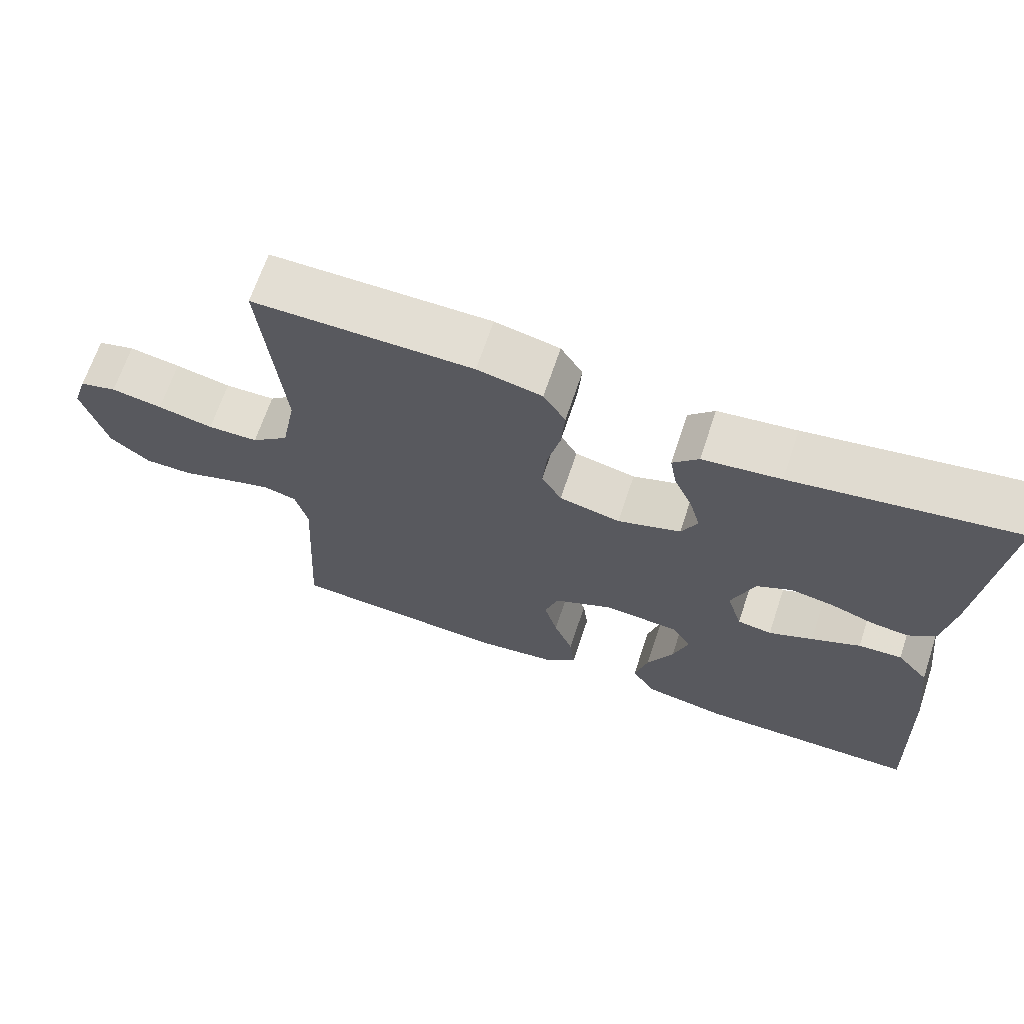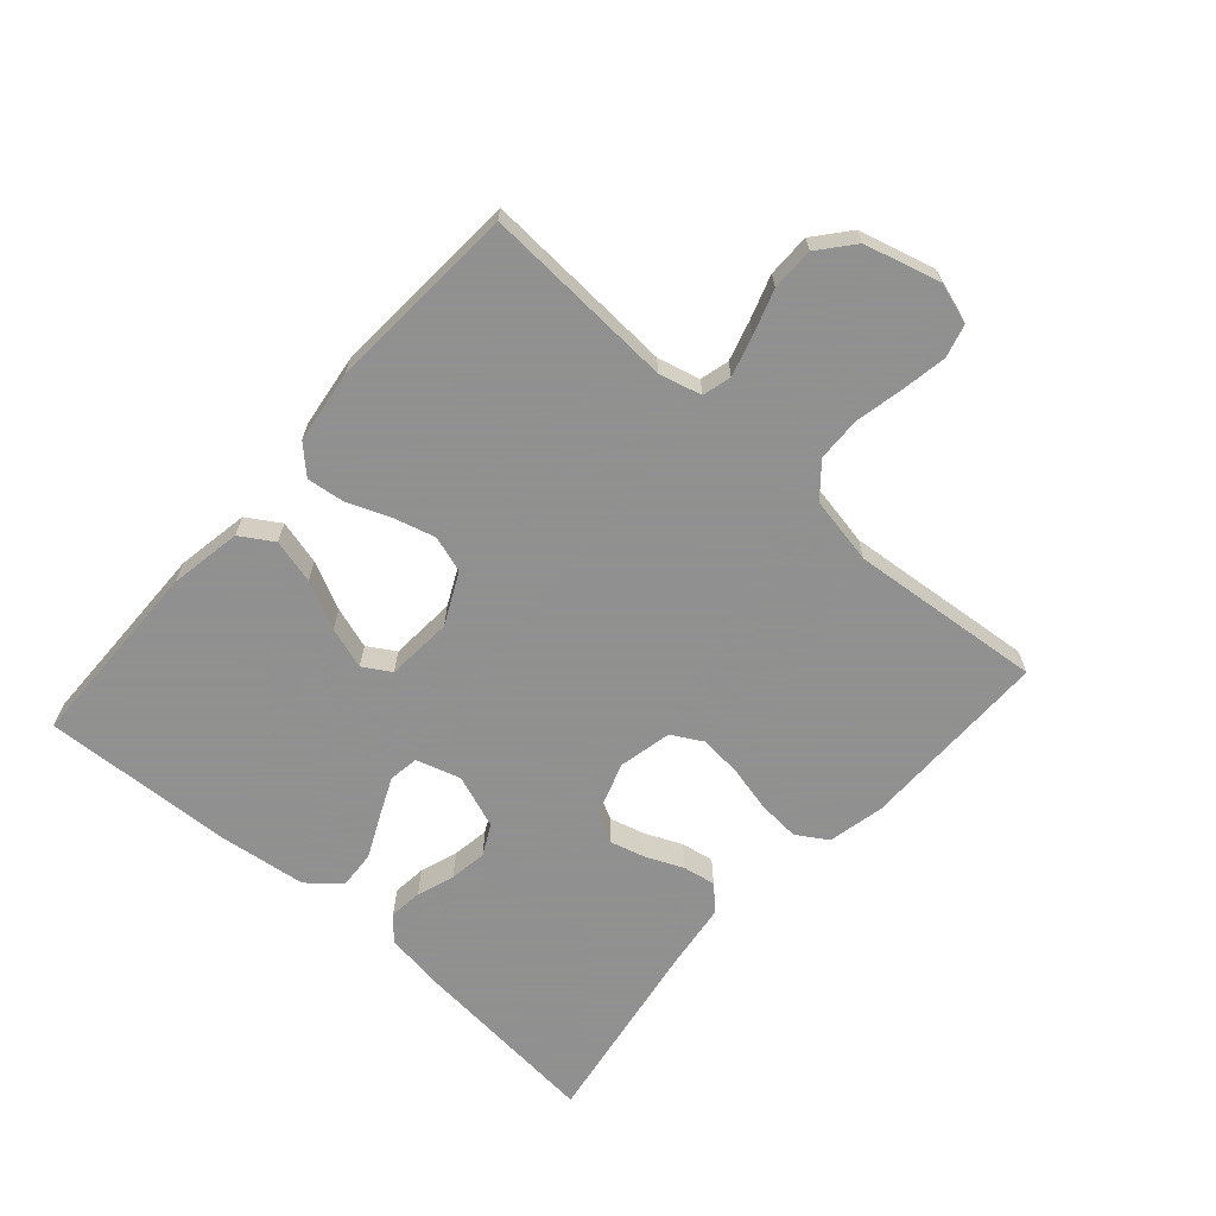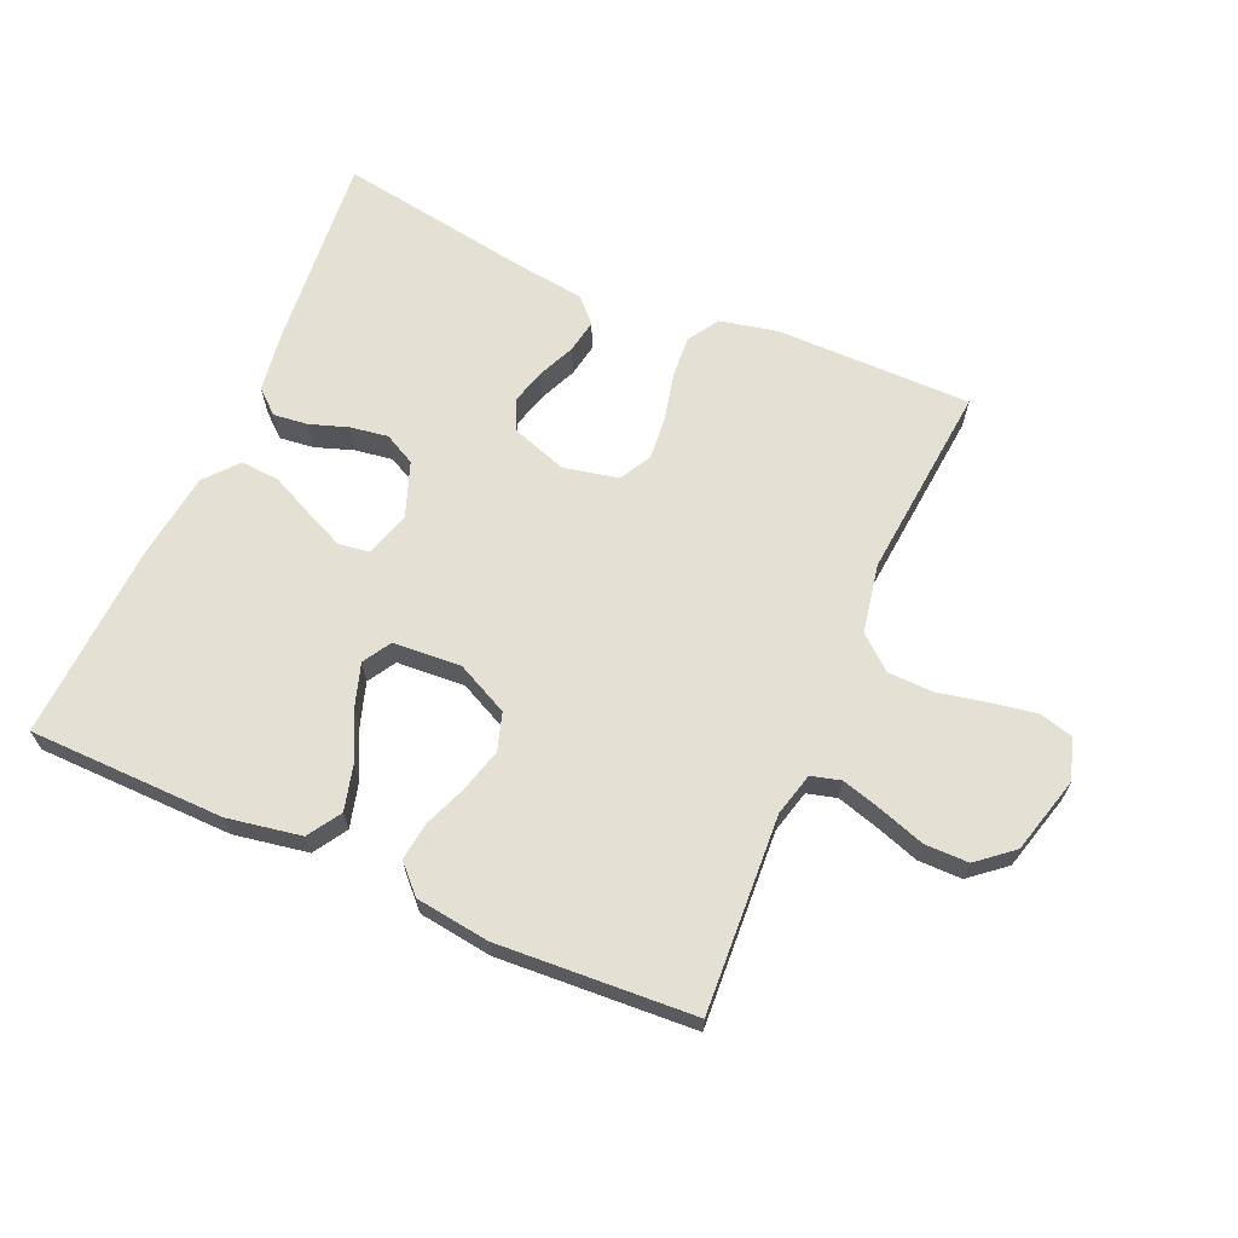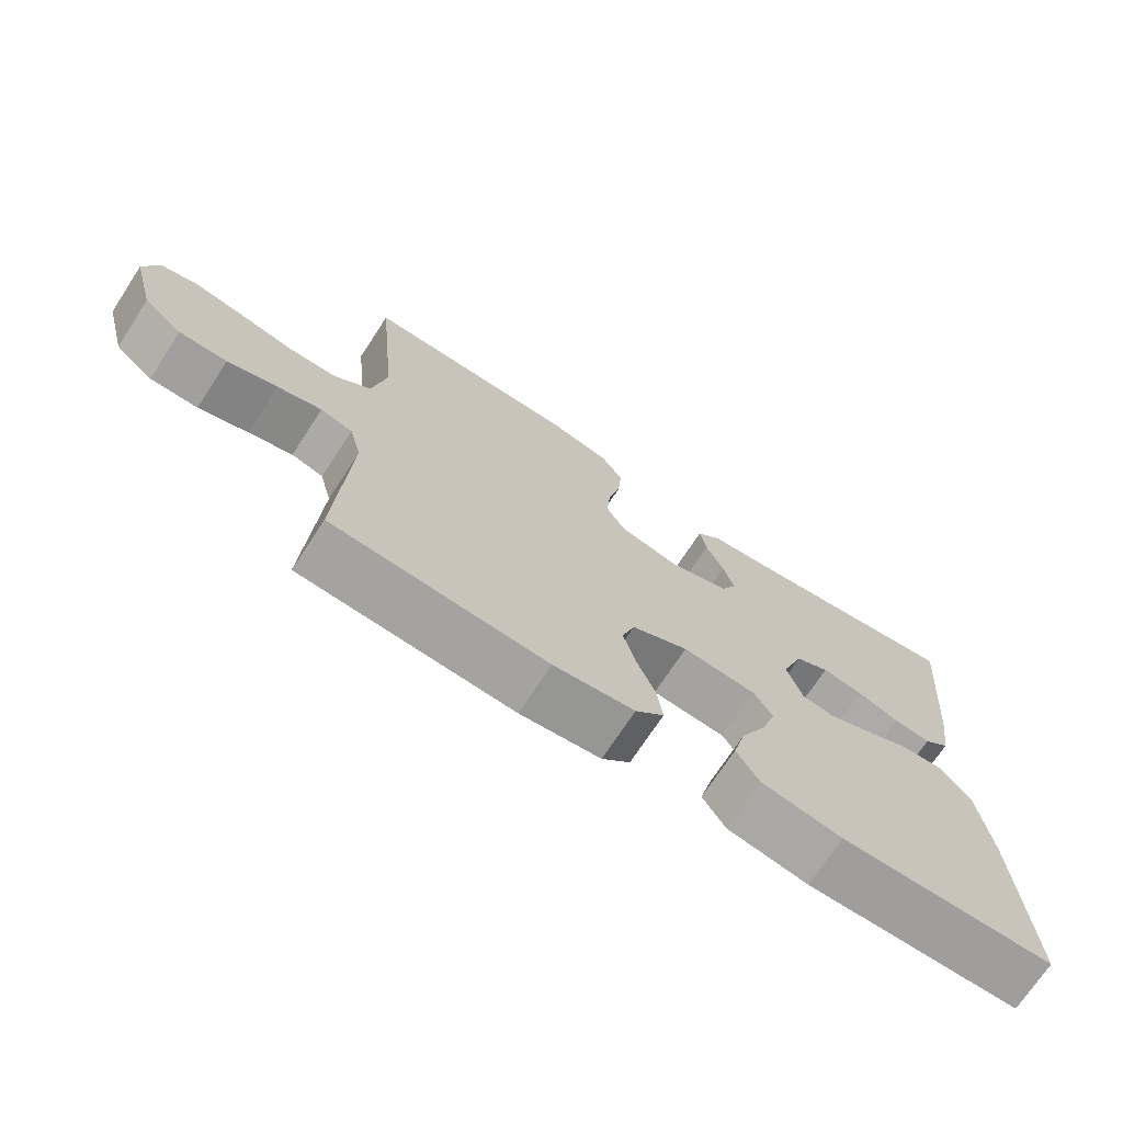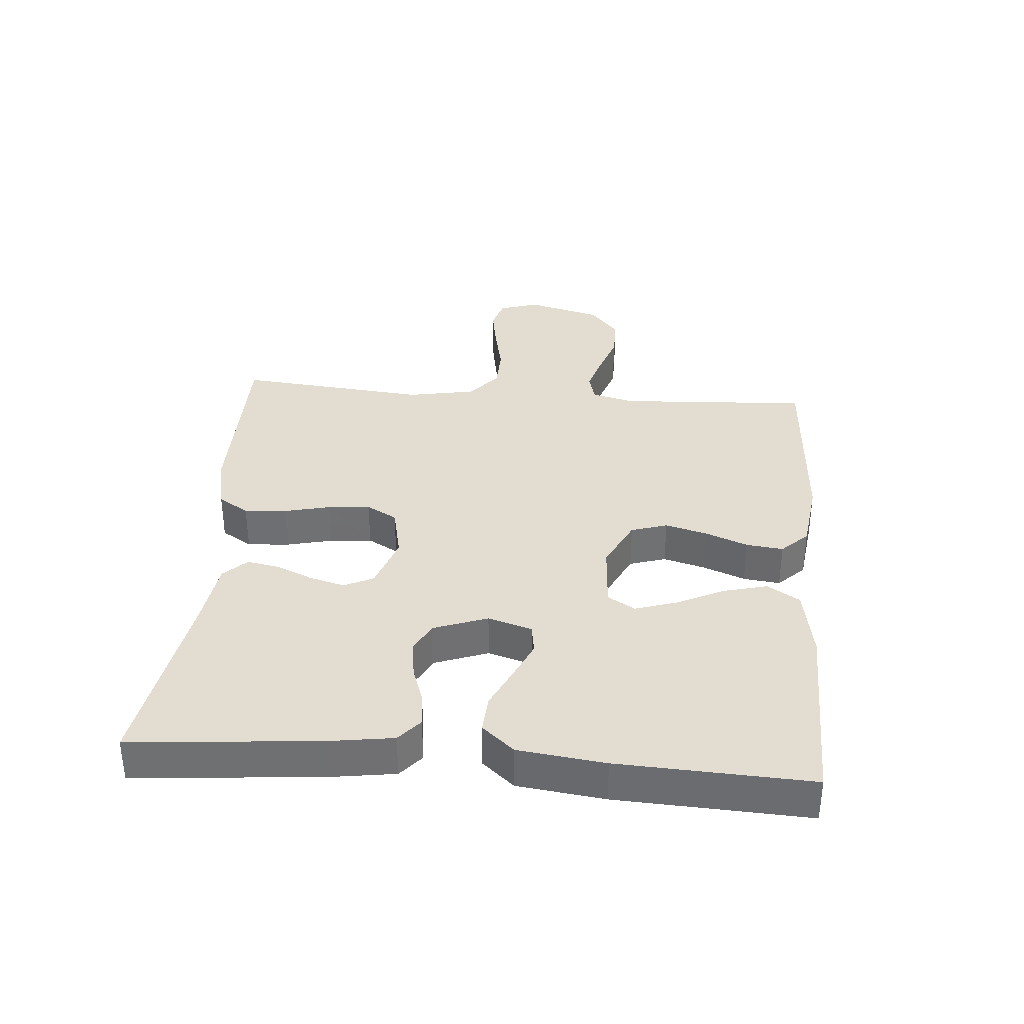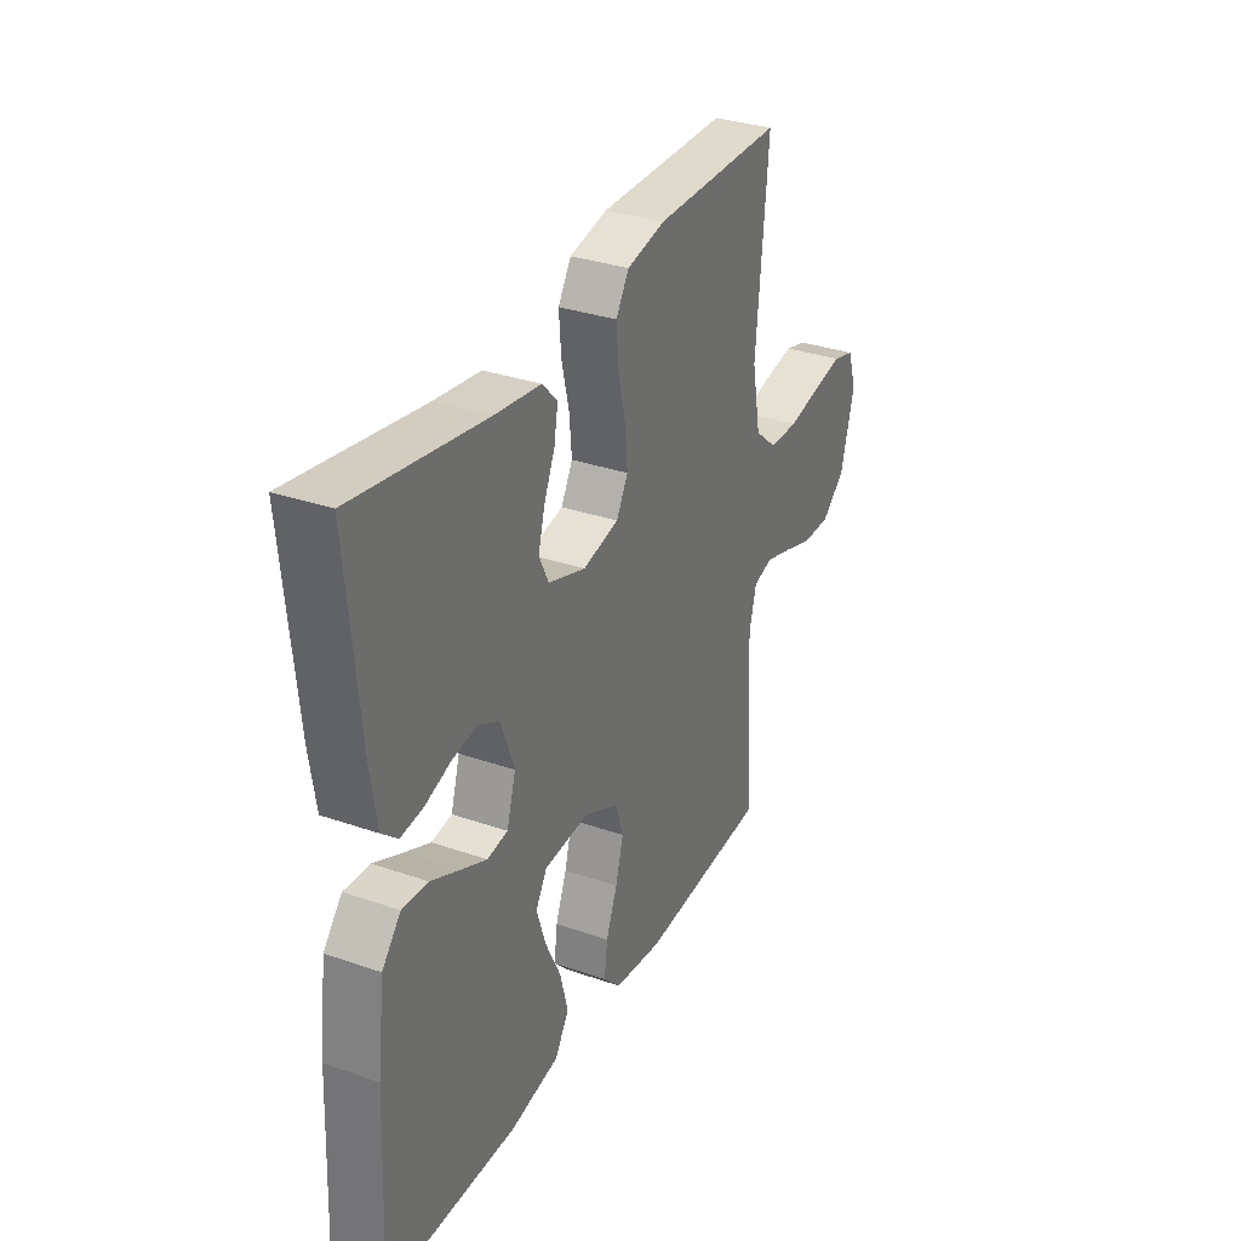
<metadata>
{"format":"obj","ext":"obj","renderer":"f3d","projection":"perspective","resolution":1024,"background":"white","views":[{"elev":67.3,"azim":18.5,"up":"+Z"},{"elev":-65.8,"azim":-131.5,"up":"+Y"},{"elev":65.7,"azim":-156.4,"up":"+Y"},{"elev":-71.5,"azim":-33.2,"up":"+Z"},{"elev":35.3,"azim":94.7,"up":"+Y"},{"elev":32.4,"azim":115.8,"up":"+Z"}]}
</metadata>
<code>
v 0.5 0.07 0.5
v 0.472 0.07 0.2
v 0.458 0.07 0.106
v 0.421 0.07 0.074
v 0.369 0.07 0.08
v 0.31 0.07 0.1
v 0.252 0.07 0.109
v 0.204 0.07 0.084
v 0.173 0.07 0
v 0.194 0.07 -0.069
v 0.241 0.07 -0.076
v 0.301 0.07 -0.049
v 0.367 0.07 -0.018
v 0.426 0.07 -0.014
v 0.469 0.07 -0.064
v 0.486 0.07 -0.2
v 0.5 0.07 -0.5
v 0.2 0.07 -0.505
v 0.087 0.07 -0.485
v 0.055 0.07 -0.434
v 0.073 0.07 -0.365
v 0.109 0.07 -0.291
v 0.13 0.07 -0.226
v 0.104 0.07 -0.183
v 0 0.07 -0.176
v -0.08 0.07 -0.215
v -0.098 0.07 -0.272
v -0.08 0.07 -0.338
v -0.054 0.07 -0.404
v -0.047 0.07 -0.462
v -0.087 0.07 -0.503
v -0.2 0.07 -0.518
v -0.5 0.07 -0.5
v -0.483 0.07 -0.2
v -0.5 0.07 -0.134
v -0.545 0.07 -0.122
v -0.607 0.07 -0.14
v -0.676 0.07 -0.163
v -0.743 0.07 -0.163
v -0.797 0.07 -0.118
v -0.829 0.07 0
v -0.809 0.07 0.063
v -0.758 0.07 0.077
v -0.688 0.07 0.065
v -0.612 0.07 0.049
v -0.543 0.07 0.051
v -0.492 0.07 0.094
v -0.472 0.07 0.2
v -0.5 0.07 0.5
v -0.2 0.07 0.5
v -0.112 0.07 0.481
v -0.082 0.07 0.433
v -0.087 0.07 0.367
v -0.104 0.07 0.295
v -0.11 0.07 0.229
v -0.083 0.07 0.181
v 0 0.07 0.163
v 0.086 0.07 0.192
v 0.108 0.07 0.238
v 0.093 0.07 0.293
v 0.068 0.07 0.35
v 0.059 0.07 0.401
v 0.094 0.07 0.437
v 0.2 0.07 0.451
v 0.5 0 0.5
v 0.472 0 0.2
v 0.458 0 0.106
v 0.421 0 0.074
v 0.369 0 0.08
v 0.31 0 0.1
v 0.252 0 0.109
v 0.204 0 0.084
v 0.173 0 0
v 0.194 0 -0.069
v 0.241 0 -0.076
v 0.301 0 -0.049
v 0.367 0 -0.018
v 0.426 0 -0.014
v 0.469 0 -0.064
v 0.486 0 -0.2
v 0.5 0 -0.5
v 0.2 0 -0.505
v 0.087 0 -0.485
v 0.055 0 -0.434
v 0.073 0 -0.365
v 0.109 0 -0.291
v 0.13 0 -0.226
v 0.104 0 -0.183
v 0 0 -0.176
v -0.08 0 -0.215
v -0.098 0 -0.272
v -0.08 0 -0.338
v -0.054 0 -0.404
v -0.047 0 -0.462
v -0.087 0 -0.503
v -0.2 0 -0.518
v -0.5 0 -0.5
v -0.483 0 -0.2
v -0.5 0 -0.134
v -0.545 0 -0.122
v -0.607 0 -0.14
v -0.676 0 -0.163
v -0.743 0 -0.163
v -0.797 0 -0.118
v -0.829 0 0
v -0.809 0 0.063
v -0.758 0 0.077
v -0.688 0 0.065
v -0.612 0 0.049
v -0.543 0 0.051
v -0.492 0 0.094
v -0.472 0 0.2
v -0.5 0 0.5
v -0.2 0 0.5
v -0.112 0 0.481
v -0.082 0 0.433
v -0.087 0 0.367
v -0.104 0 0.295
v -0.11 0 0.229
v -0.083 0 0.181
v 0 0 0.163
v 0.086 0 0.192
v 0.108 0 0.238
v 0.093 0 0.293
v 0.068 0 0.35
v 0.059 0 0.401
v 0.094 0 0.437
v 0.2 0 0.451
f 62 63 64
f 61 62 64
f 60 61 64
f 4 5 6
f 3 4 6
f 2 3 6
f 1 2 6
f 64 1 6
f 60 64 6
f 59 60 6
f 58 59 6 7
f 57 58 7 8
f 56 57 8 9
f 52 53 54
f 51 52 54
f 50 51 54
f 49 50 54
f 48 49 54
f 47 48 54 55
f 46 47 55 56
f 43 44 45
f 42 43 45
f 41 42 45
f 40 41 45
f 39 40 45
f 38 39 45
f 37 38 45
f 36 37 45 46
f 56 9 10
f 46 56 10
f 36 46 10
f 35 36 10
f 32 33 34
f 31 32 34
f 30 31 34
f 29 30 34
f 28 29 34
f 27 28 34 35
f 20 21 22
f 19 20 22
f 18 19 22
f 17 18 22
f 16 17 22
f 15 16 22
f 14 15 22
f 13 14 22
f 12 13 22
f 11 12 22 23
f 10 11 23 24
f 26 27 35
f 25 26 35 10
f 10 24 25
f 128 127 126
f 128 126 125
f 128 125 124
f 70 69 68
f 70 68 67
f 70 67 66
f 70 66 65
f 70 65 128
f 70 128 124
f 70 124 123
f 71 70 123 122
f 72 71 122 121
f 73 72 121 120
f 118 117 116
f 118 116 115
f 118 115 114
f 118 114 113
f 118 113 112
f 119 118 112 111
f 120 119 111 110
f 109 108 107
f 109 107 106
f 109 106 105
f 109 105 104
f 109 104 103
f 109 103 102
f 109 102 101
f 110 109 101 100
f 74 73 120
f 74 120 110
f 74 110 100
f 74 100 99
f 98 97 96
f 98 96 95
f 98 95 94
f 98 94 93
f 98 93 92
f 99 98 92 91
f 86 85 84
f 86 84 83
f 86 83 82
f 86 82 81
f 86 81 80
f 86 80 79
f 86 79 78
f 86 78 77
f 86 77 76
f 87 86 76 75
f 88 87 75 74
f 99 91 90
f 74 99 90 89
f 89 88 74
f 1 65 66 2
f 2 66 67 3
f 3 67 68 4
f 4 68 69 5
f 5 69 70 6
f 6 70 71 7
f 7 71 72 8
f 8 72 73 9
f 9 73 74 10
f 10 74 75 11
f 11 75 76 12
f 12 76 77 13
f 13 77 78 14
f 14 78 79 15
f 15 79 80 16
f 16 80 81 17
f 17 81 82 18
f 18 82 83 19
f 19 83 84 20
f 20 84 85 21
f 21 85 86 22
f 22 86 87 23
f 23 87 88 24
f 24 88 89 25
f 25 89 90 26
f 26 90 91 27
f 27 91 92 28
f 28 92 93 29
f 29 93 94 30
f 30 94 95 31
f 31 95 96 32
f 32 96 97 33
f 33 97 98 34
f 34 98 99 35
f 35 99 100 36
f 36 100 101 37
f 37 101 102 38
f 38 102 103 39
f 39 103 104 40
f 40 104 105 41
f 41 105 106 42
f 42 106 107 43
f 43 107 108 44
f 44 108 109 45
f 45 109 110 46
f 46 110 111 47
f 47 111 112 48
f 48 112 113 49
f 49 113 114 50
f 50 114 115 51
f 51 115 116 52
f 52 116 117 53
f 53 117 118 54
f 54 118 119 55
f 55 119 120 56
f 56 120 121 57
f 57 121 122 58
f 58 122 123 59
f 59 123 124 60
f 60 124 125 61
f 61 125 126 62
f 62 126 127 63
f 63 127 128 64
f 64 128 65 1

</code>
